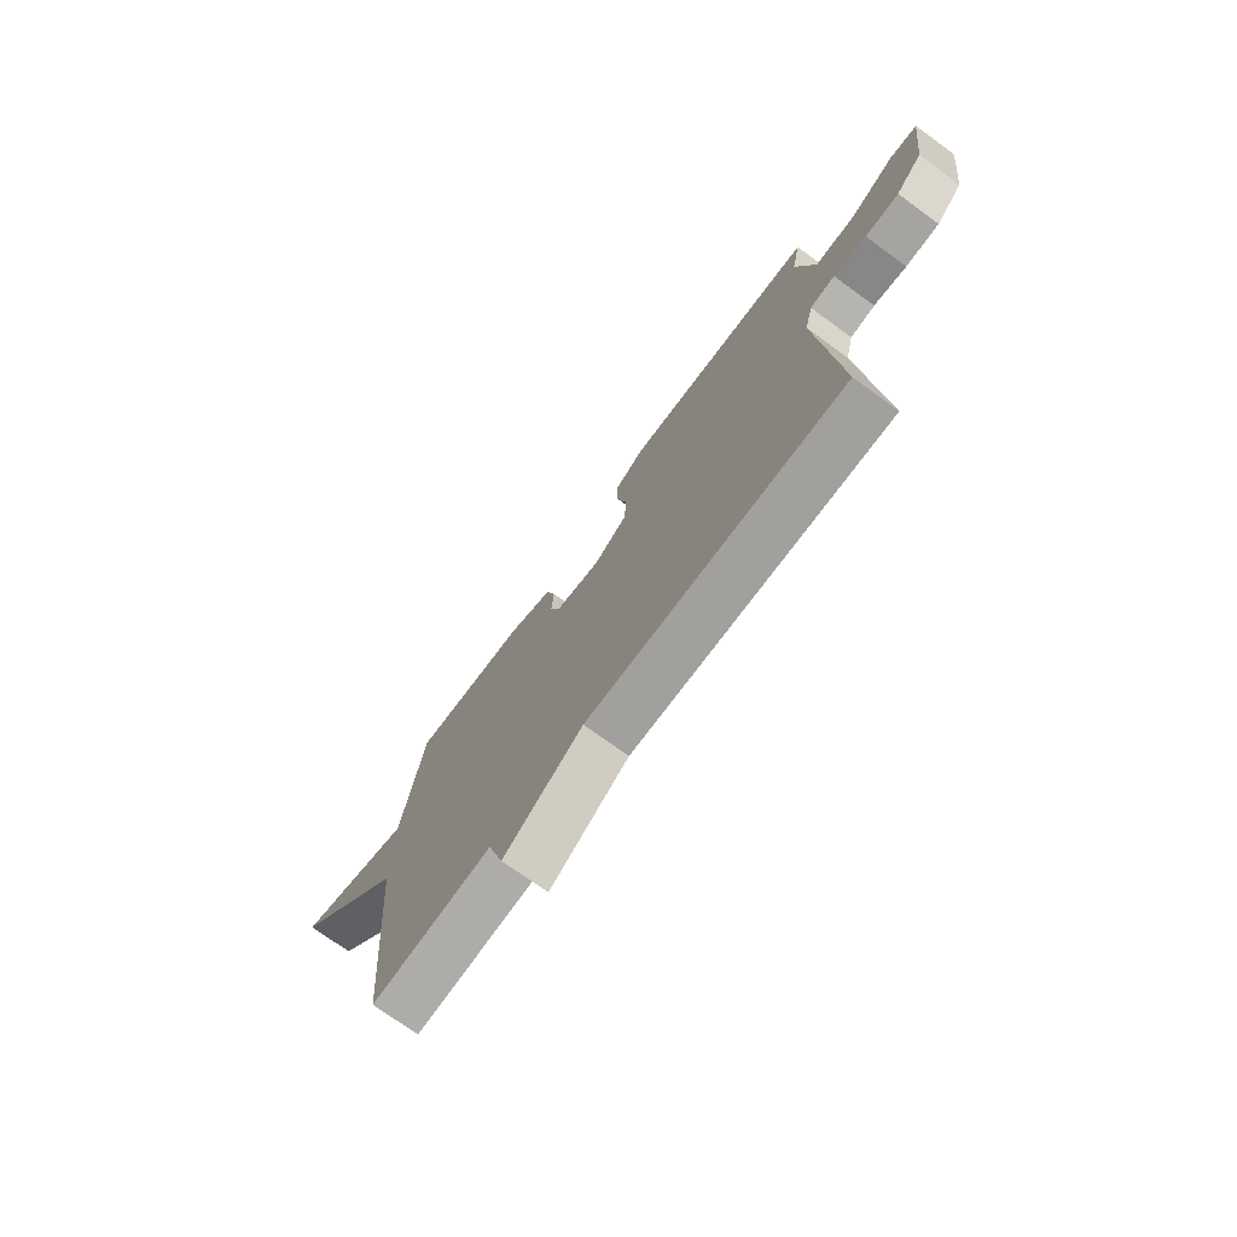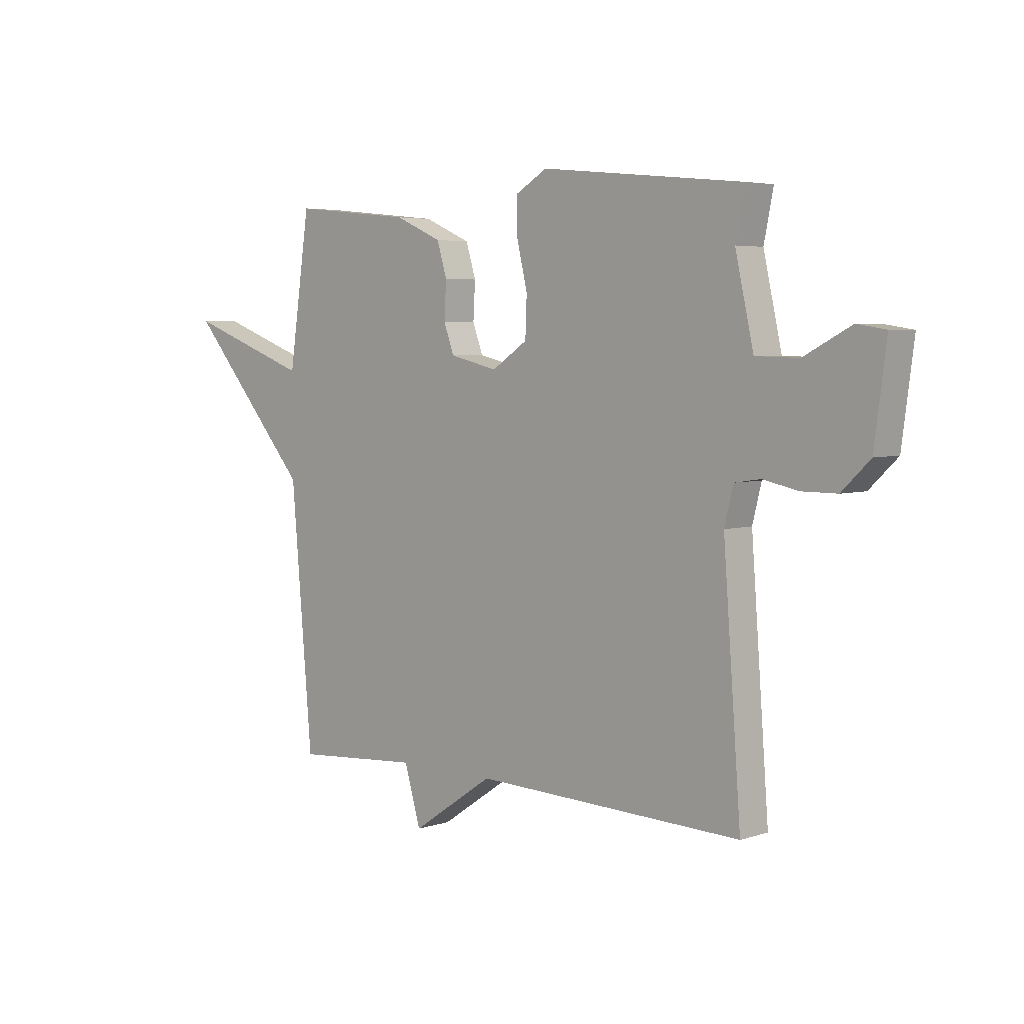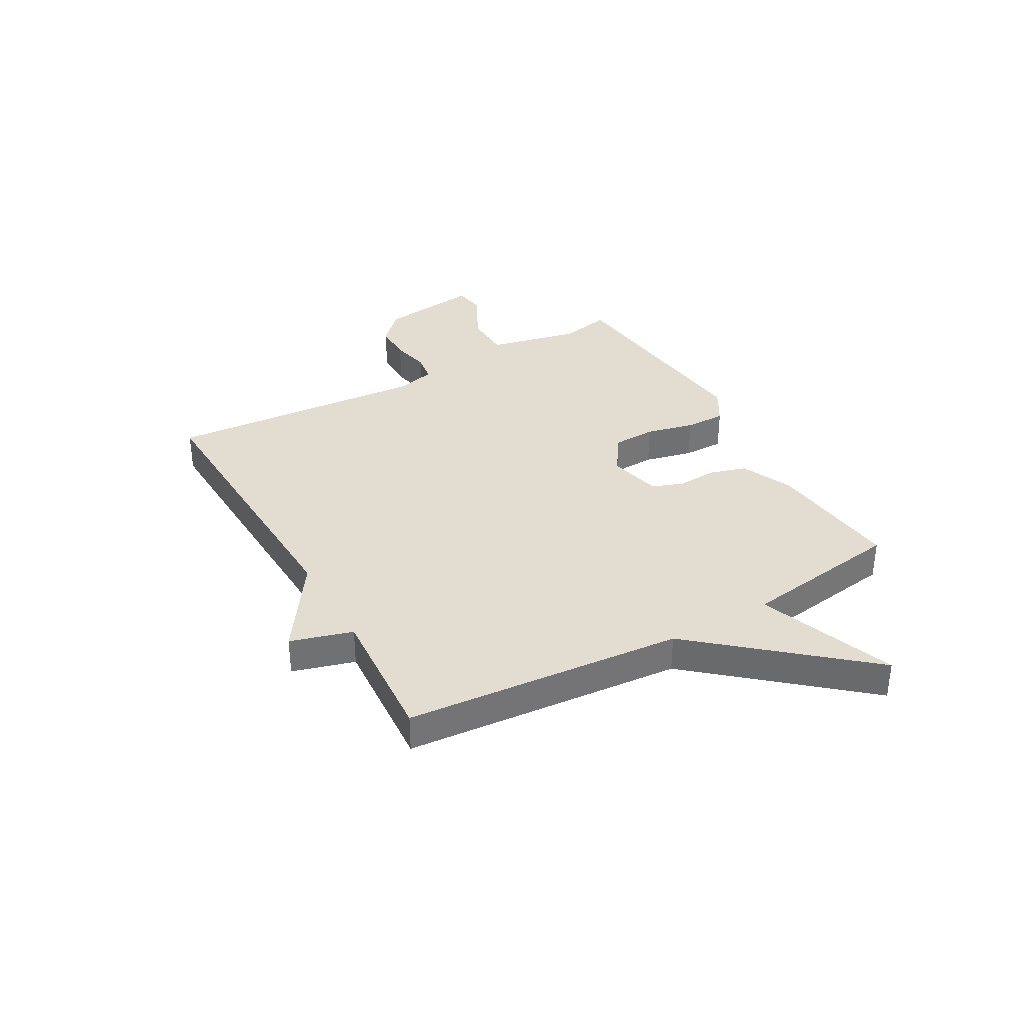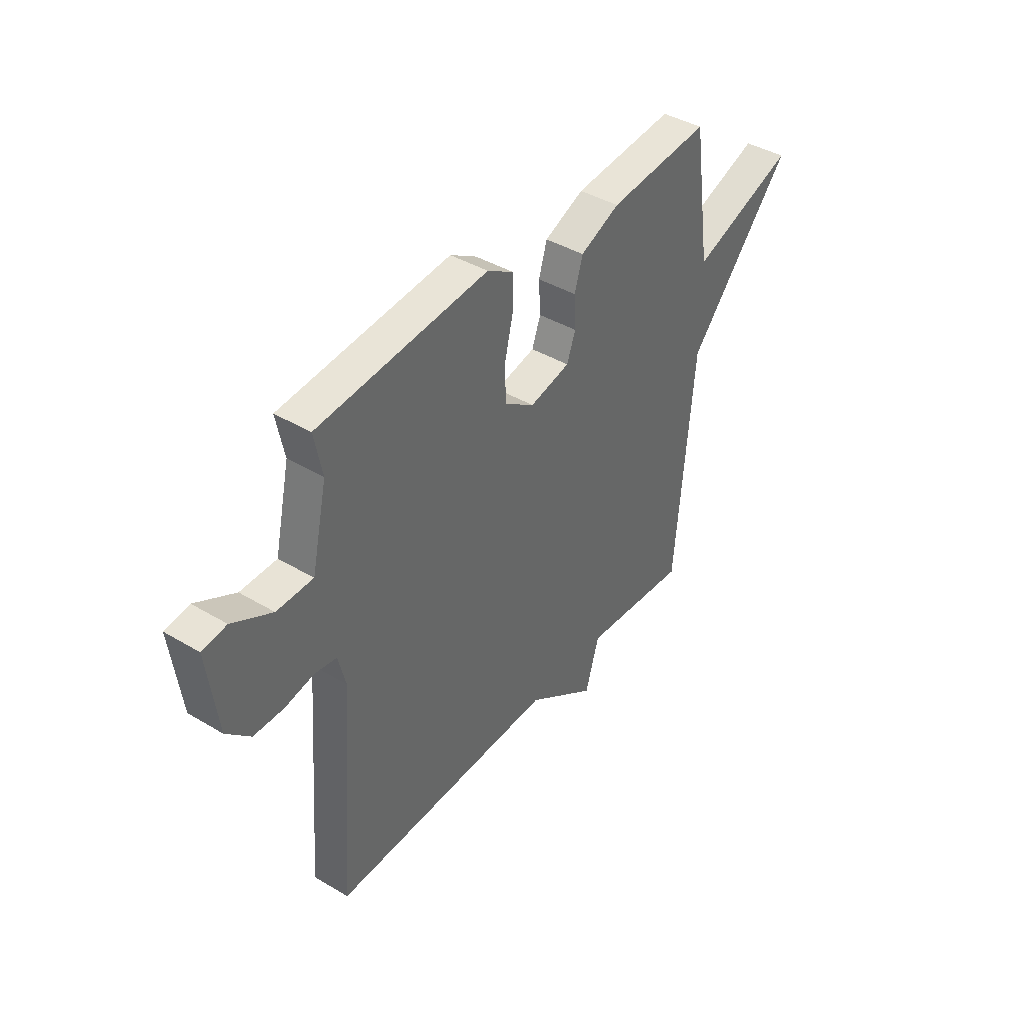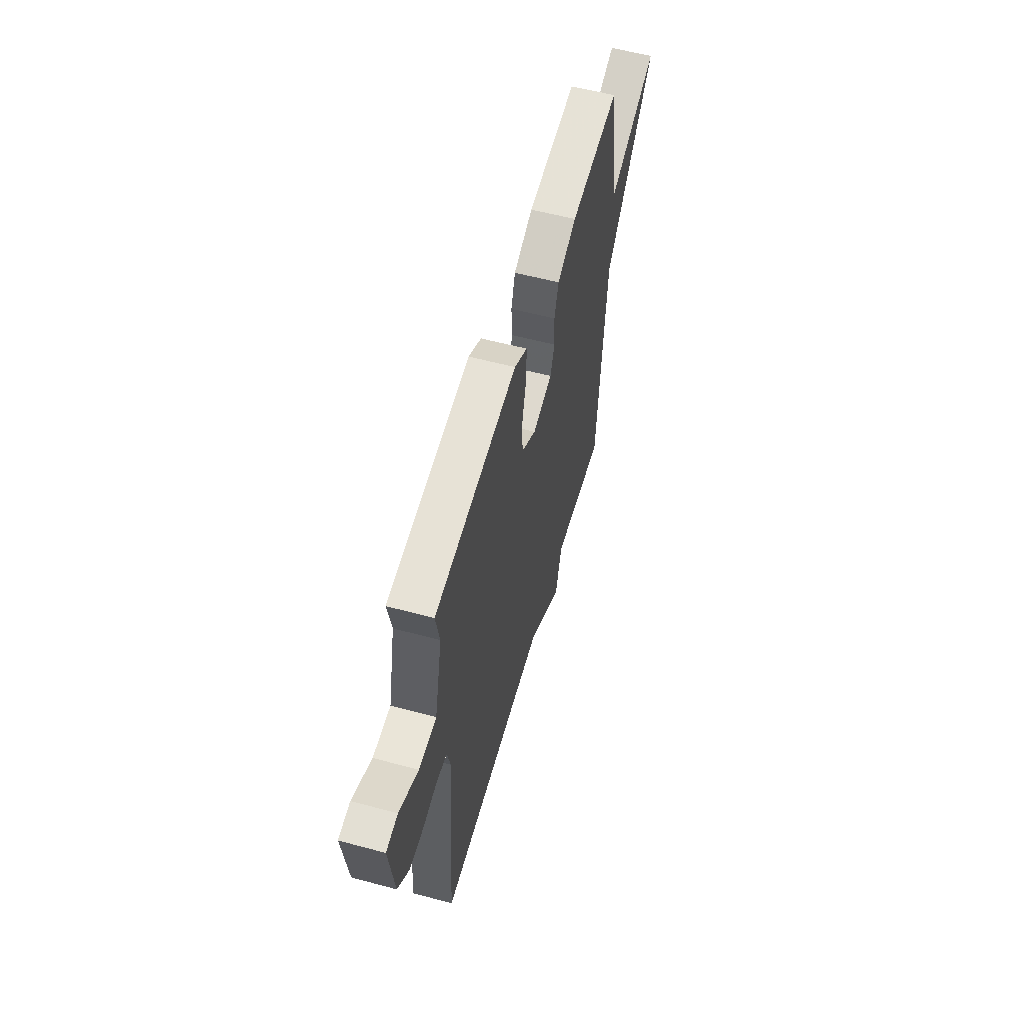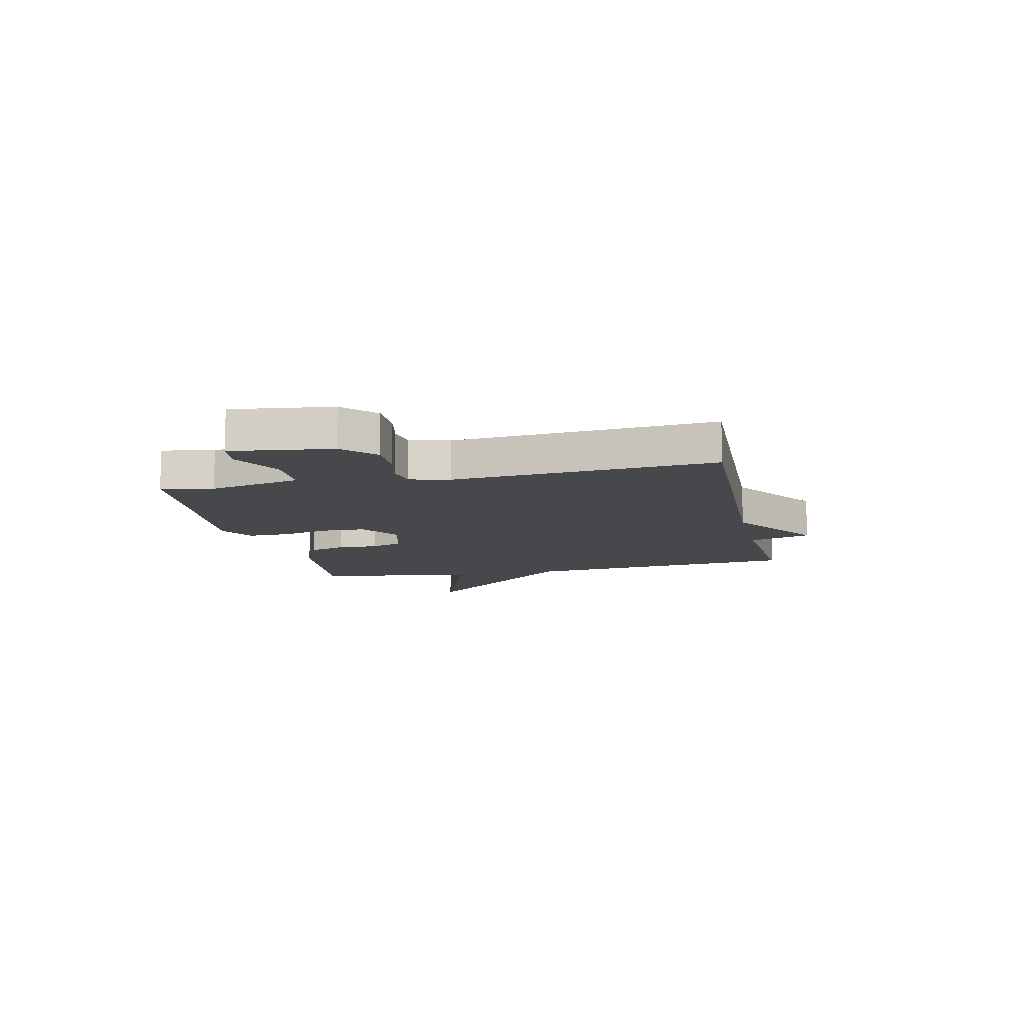
<metadata>
{"format":"obj","ext":"obj","renderer":"f3d","projection":"perspective","resolution":1024,"background":"white","views":[{"elev":-73.3,"azim":54.0,"up":"+Z"},{"elev":4.6,"azim":43.8,"up":"+Z"},{"elev":35.3,"azim":-119.6,"up":"+Y"},{"elev":40.9,"azim":126.1,"up":"+Z"},{"elev":57.4,"azim":105.6,"up":"+Z"},{"elev":-11.1,"azim":102.5,"up":"+Y"}]}
</metadata>
<code>
v 0.5 0.07 0.5
v 0.481 0.07 0.406
v 0.518 0.07 0.24
v 0.605 0.07 0.238
v 0.7 0.07 0.288
v 0.758 0.07 0.279
v 0.734 0.07 0.096
v 0.677 0.07 0.041
v 0.605 0.07 0.041
v 0.535 0.07 0.056
v 0.482 0.07 0.048
v 0.464 0.07 -0.024
v 0.5 0.07 -0.5
v -0.044 0.07 -0.481
v -0.211 0.07 -0.594
v -0.244 0.07 -0.481
v -0.5 0.07 -0.5
v -0.543 0.07 0.006
v -0.794 0.07 0.298
v -0.543 0.07 0.206
v -0.5 0.07 0.5
v -0.255 0.07 0.475
v -0.16 0.07 0.433
v -0.14 0.07 0.367
v -0.144 0.07 0.294
v -0.123 0.07 0.237
v -0.026 0.07 0.214
v 0.046 0.07 0.262
v 0.049 0.07 0.341
v 0.028 0.07 0.429
v 0.027 0.07 0.503
v 0.091 0.07 0.541
v 0.5 0 0.5
v 0.481 0 0.406
v 0.518 0 0.24
v 0.605 0 0.238
v 0.7 0 0.288
v 0.758 0 0.279
v 0.734 0 0.096
v 0.677 0 0.041
v 0.605 0 0.041
v 0.535 0 0.056
v 0.482 0 0.048
v 0.464 0 -0.024
v 0.5 0 -0.5
v -0.044 0 -0.481
v -0.211 0 -0.594
v -0.244 0 -0.481
v -0.5 0 -0.5
v -0.543 0 0.006
v -0.794 0 0.298
v -0.543 0 0.206
v -0.5 0 0.5
v -0.255 0 0.475
v -0.16 0 0.433
v -0.14 0 0.367
v -0.144 0 0.294
v -0.123 0 0.237
v -0.026 0 0.214
v 0.046 0 0.262
v 0.049 0 0.341
v 0.028 0 0.429
v 0.027 0 0.503
v 0.091 0 0.541
f 32 1 2
f 31 32 2
f 30 31 2
f 29 30 2
f 28 29 2 3
f 27 28 3
f 23 24 25
f 22 23 25
f 21 22 25
f 20 21 25
f 20 25 26
f 18 19 20
f 20 26 27
f 18 20 27
f 17 18 27
f 16 17 27
f 27 3 4
f 16 27 4
f 15 16 4
f 14 15 4
f 8 9 10
f 7 8 10
f 6 7 10
f 5 6 10
f 4 5 10
f 4 10 11
f 14 4 11
f 12 13 14
f 11 12 14
f 34 33 64
f 34 64 63
f 34 63 62
f 34 62 61
f 35 34 61 60
f 35 60 59
f 57 56 55
f 57 55 54
f 57 54 53
f 57 53 52
f 58 57 52
f 52 51 50
f 59 58 52
f 59 52 50
f 59 50 49
f 59 49 48
f 36 35 59
f 36 59 48
f 36 48 47
f 36 47 46
f 42 41 40
f 42 40 39
f 42 39 38
f 42 38 37
f 42 37 36
f 43 42 36
f 43 36 46
f 46 45 44
f 46 44 43
f 1 33 34 2
f 2 34 35 3
f 3 35 36 4
f 4 36 37 5
f 5 37 38 6
f 6 38 39 7
f 7 39 40 8
f 8 40 41 9
f 9 41 42 10
f 10 42 43 11
f 11 43 44 12
f 12 44 45 13
f 13 45 46 14
f 14 46 47 15
f 15 47 48 16
f 16 48 49 17
f 17 49 50 18
f 18 50 51 19
f 19 51 52 20
f 20 52 53 21
f 21 53 54 22
f 22 54 55 23
f 23 55 56 24
f 24 56 57 25
f 25 57 58 26
f 26 58 59 27
f 27 59 60 28
f 28 60 61 29
f 29 61 62 30
f 30 62 63 31
f 31 63 64 32
f 32 64 33 1

</code>
